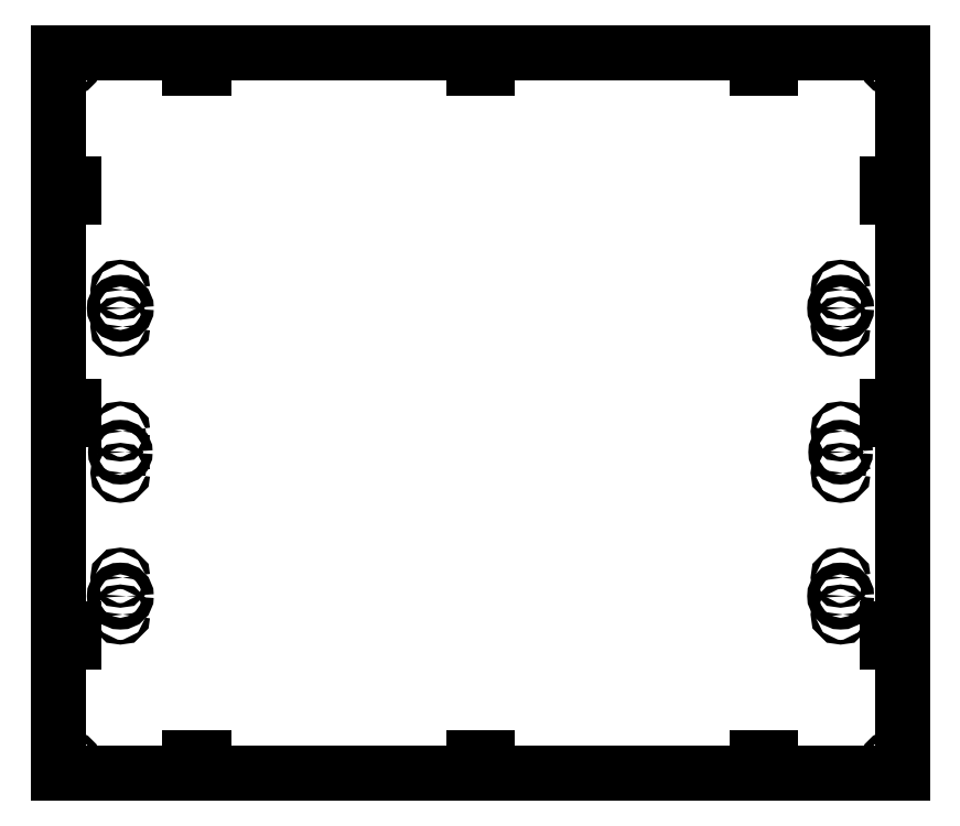
<metadata>
{"format":"dxf","ext":"dxf","renderer":"ezdxf+matplotlib","layout":"modelspace","background":"white","min_lineweight":24,"dpi":150}
</metadata>
<code>
0
SECTION
2
ENTITIES
0
INSERT
2
LINEARPATTERN001
8
0
10
0
20
0
30
0
0
ENDSEC
0
EOF

</code>
